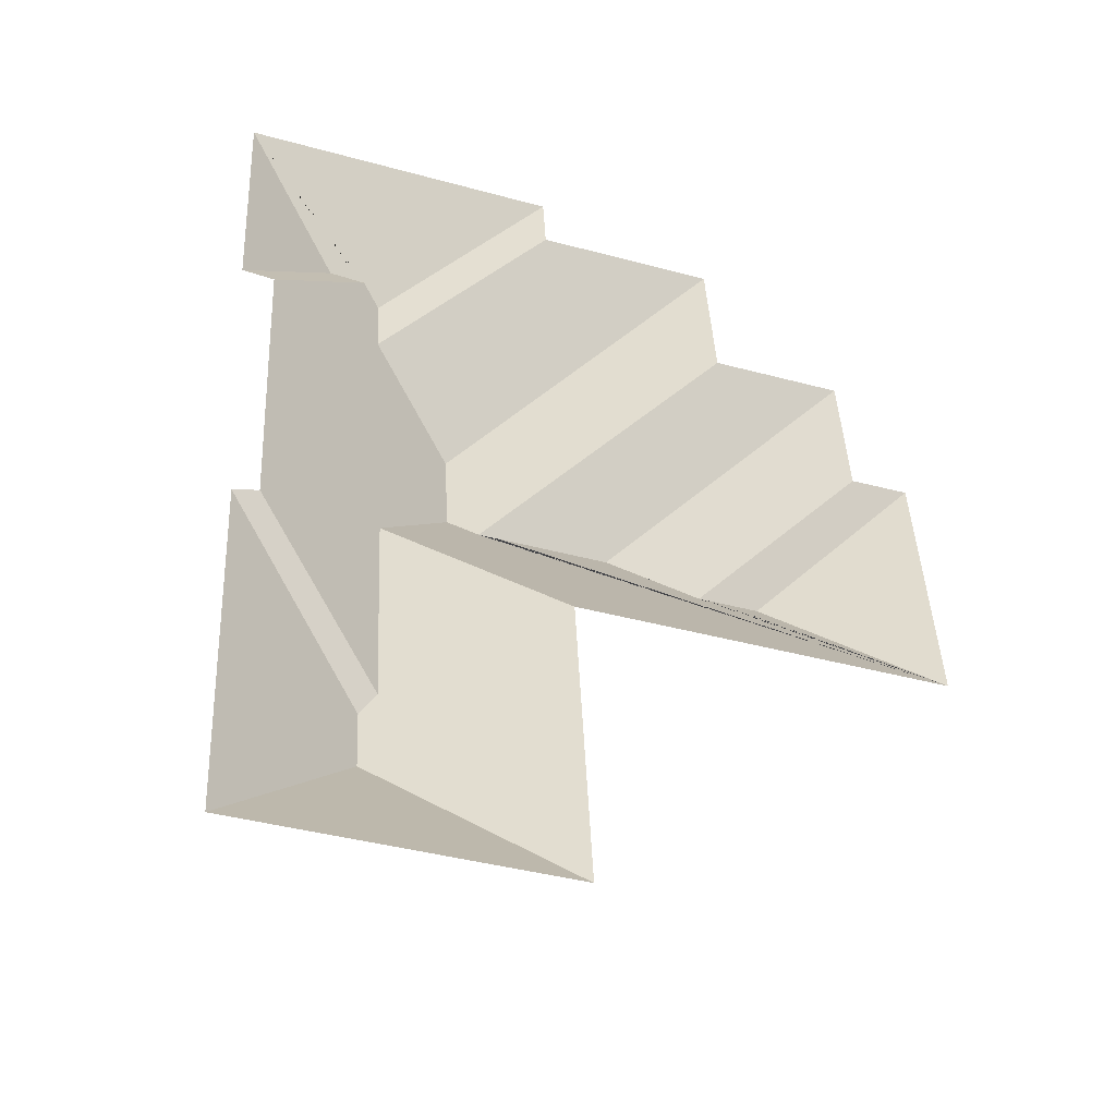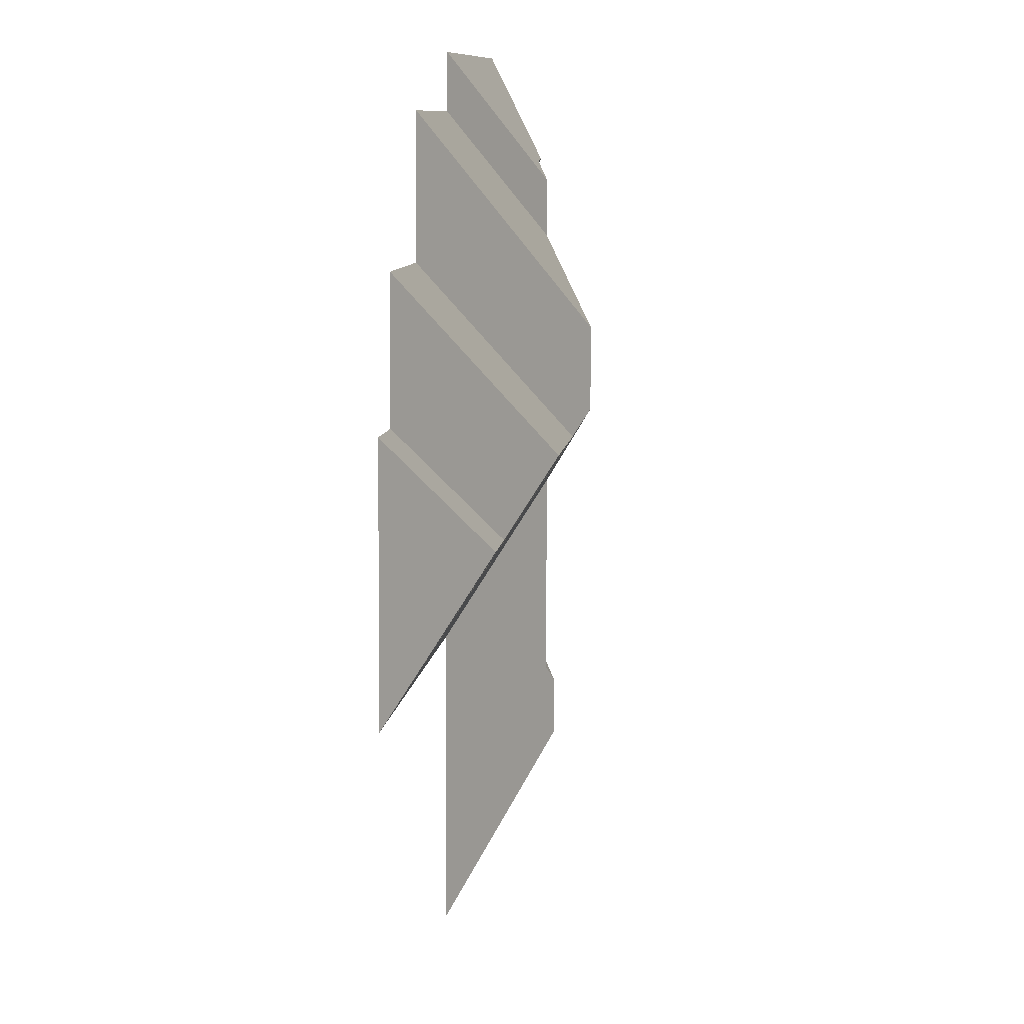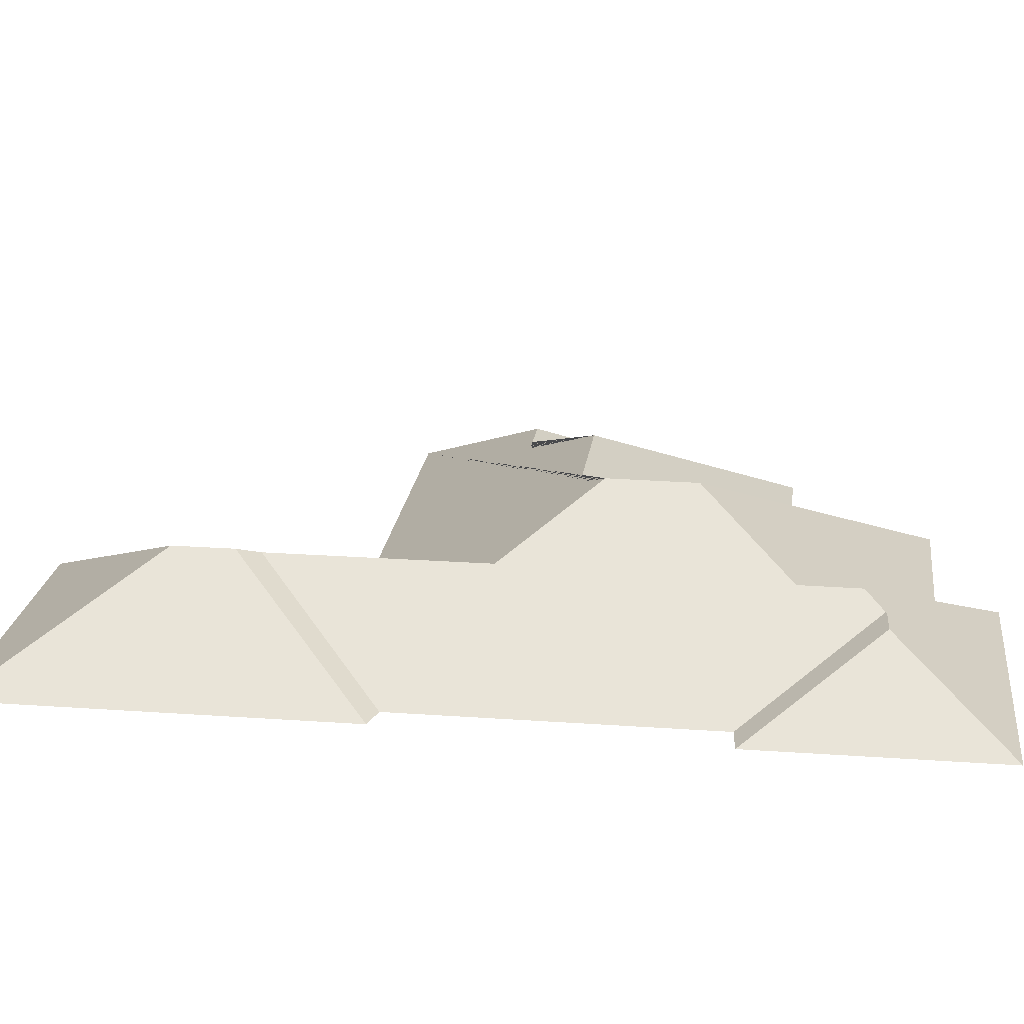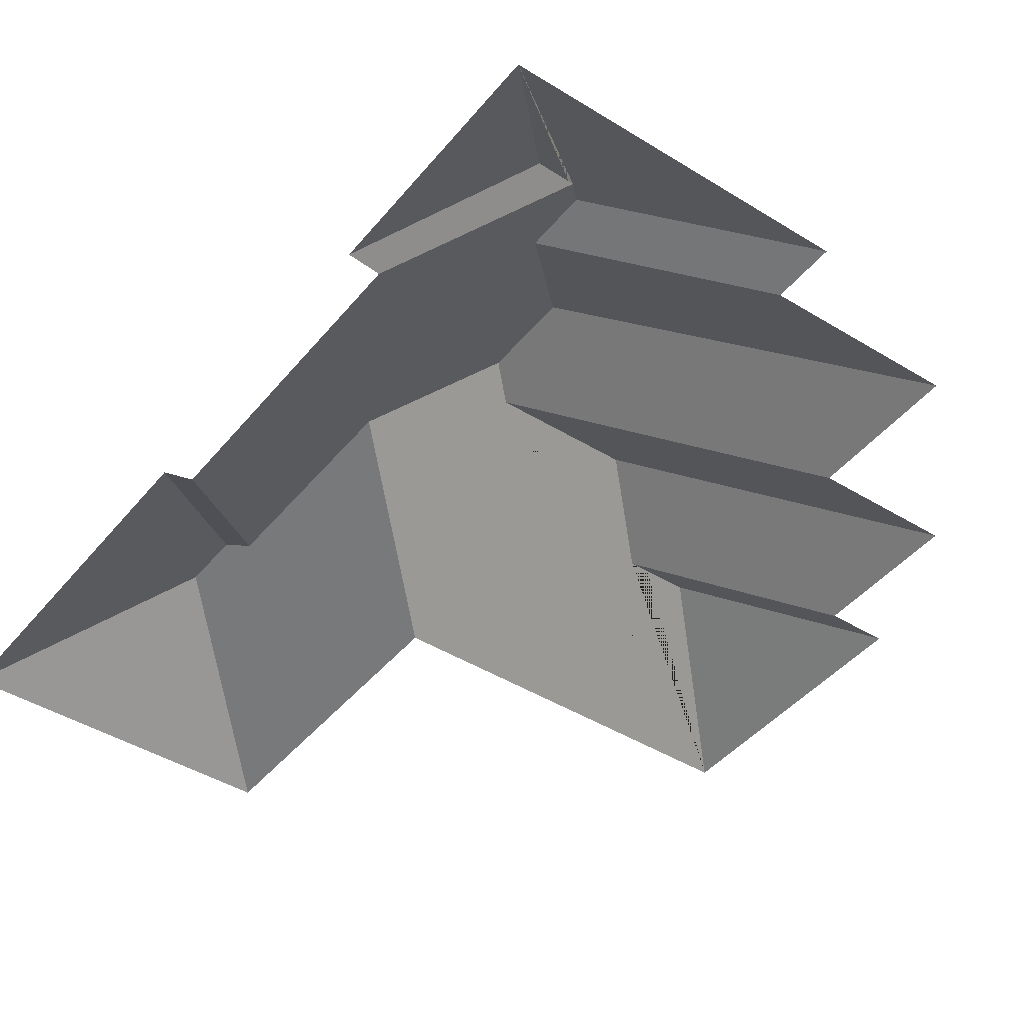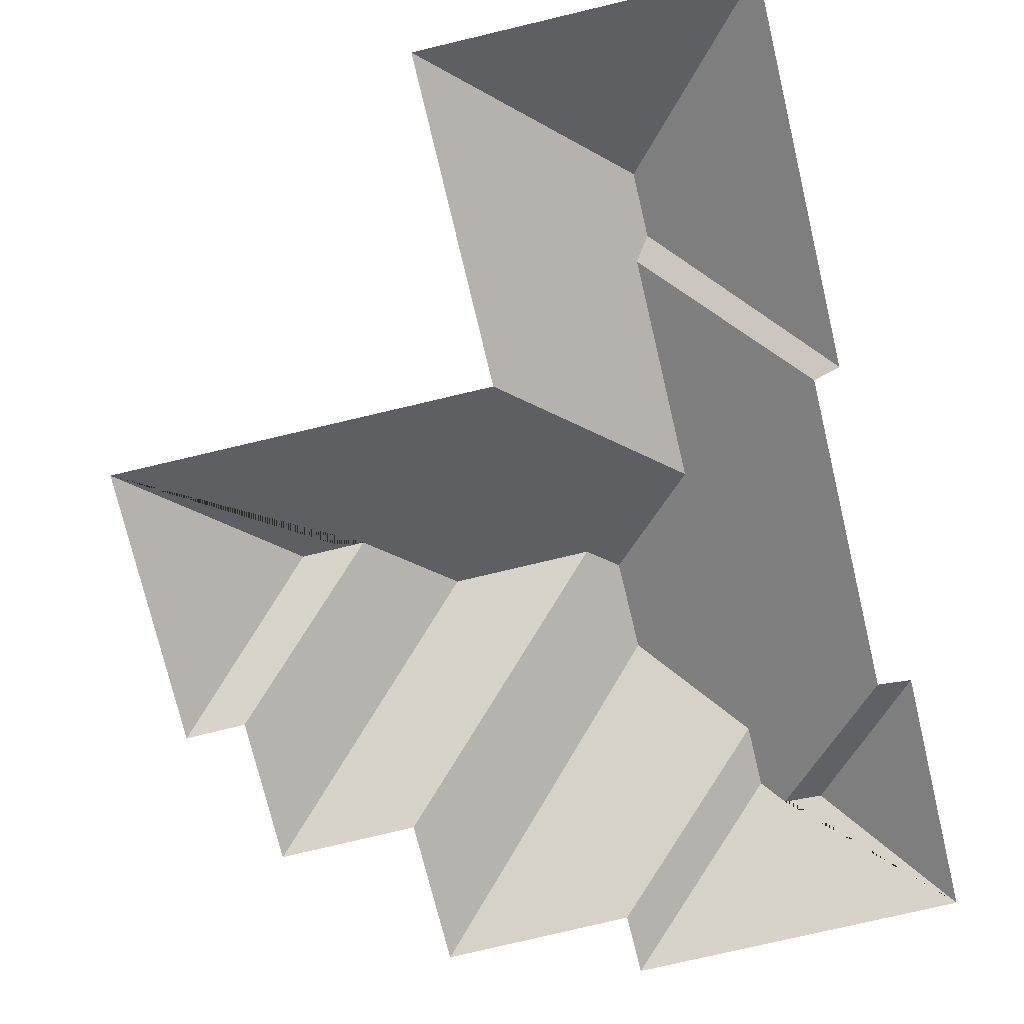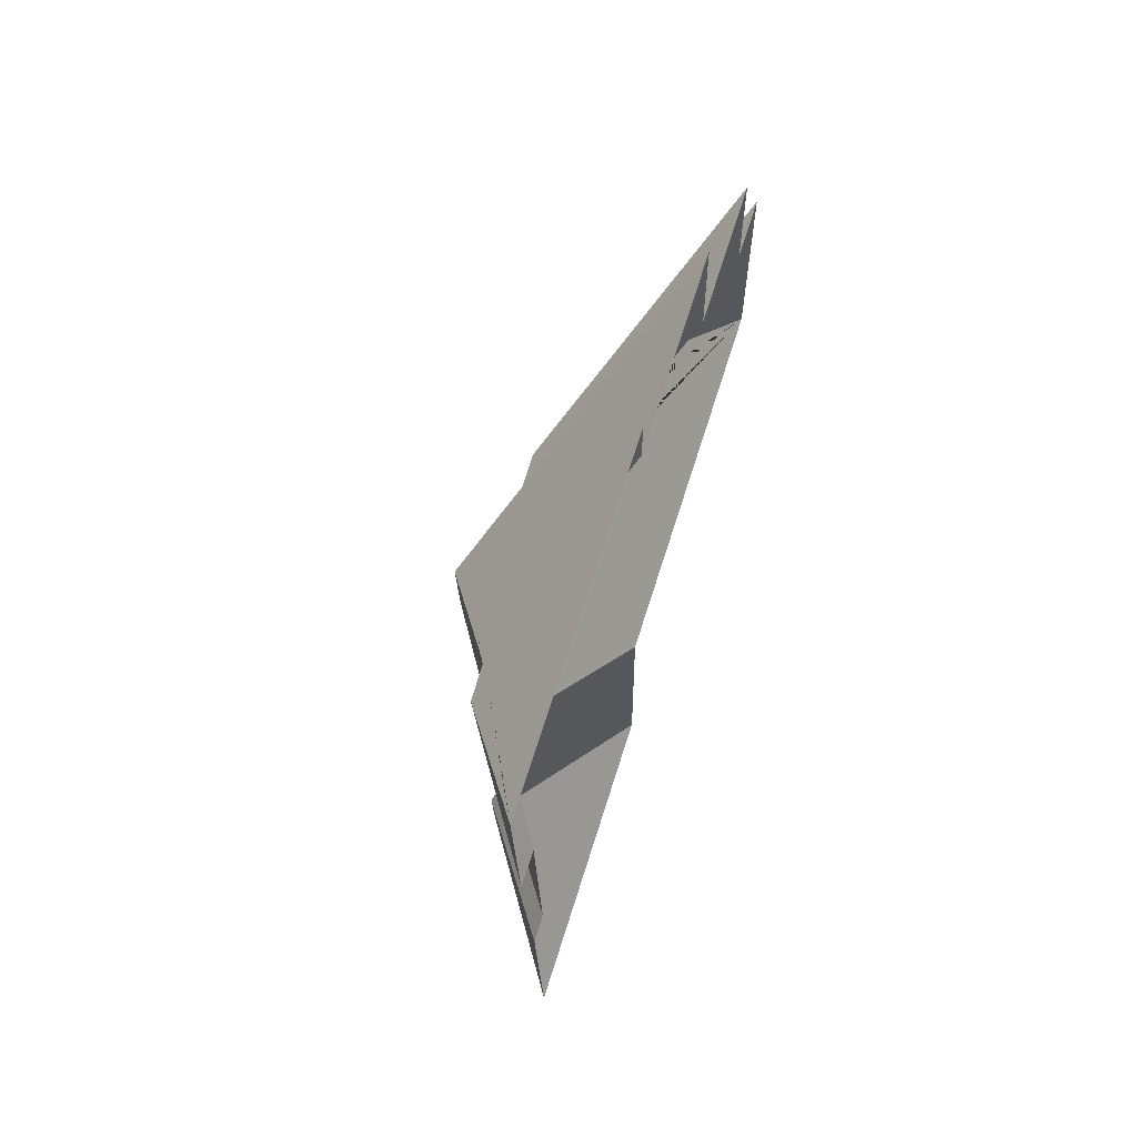
<metadata>
{"format":"obj","ext":"obj","renderer":"f3d","projection":"perspective","resolution":1024,"background":"white","views":[{"elev":-47.2,"azim":-18.9,"up":"+Z"},{"elev":13.1,"azim":97.7,"up":"+Z"},{"elev":21.2,"azim":-85.4,"up":"+Y"},{"elev":-43.5,"azim":-38.9,"up":"+Y"},{"elev":-75.0,"azim":-169.3,"up":"+Y"},{"elev":69.6,"azim":-72.2,"up":"+Z"}]}
</metadata>
<code>
o CG10_500_037059_0045_roof
v 40.36 75 -479.8
v 194.1 75 -472.7
v 106.9 122.2 -396.8
v 105.5 122.2 -367.5
v 112.4 118 -357.2
v 186.9 75 -320.4
v 366.2 75 -312.1
v 32.05 75 -300.3
v 44.13 75 -296.3
v 264 116.1 -248.8
v 293.8 116.2 -247.2
v 107.5 118 -253
v 160.4 137.4 -218.4
v 225.3 137.5 -215.1
v 146.4 145 -206.4
v 331.8 75 -183
v 360.2 75 -181.4
v 144.1 144.8 -164
v 37.15 75 -147.5
v 21.61 75 -146.9
v 264.1 75 -117.6
v 328.4 75 -114.2
v 98.47 116.1 -121.4
v 96.98 116 -92.29
v 87.25 109.9 -83.11
v 69.58 109.5 -83.22
v 260 75 -48.32
v 172.6 75 -53.02
v 16.26 75 -31.35
v 171 75 -24.17
v 40.36 0 -479.8
v 194.1 0 -472.7
v 186.9 0 -320.4
v 366.2 0 -312.1
v 360.2 0 -181.4
v 331.8 0 -183
v 328.4 0 -114.2
v 264.1 0 -117.6
v 260 0 -48.32
v 172.6 0 -53.02
v 171 0 -24.17
v 16.26 0 -31.35
v 21.61 0 -146.9
v 37.15 0 -147.5
v 44.13 0 -296.3
v 32.05 0 -300.3
f 16 17 11 10
f 11 7 17
f 7 6 12 15 13 14 10 11
f 6 2 3 4 5 12
f 2 1 3
f 1 8 4 3
f 8 9 5 4
f 9 19 25 24 23 18 15 12 5
f 19 20 26 25
f 29 26 20
f 29 30 24 25 26
f 30 28 23 24
f 27 21 13 15 18
f 28 27 18 23
f 22 16 10 14
f 21 22 14 13

</code>
